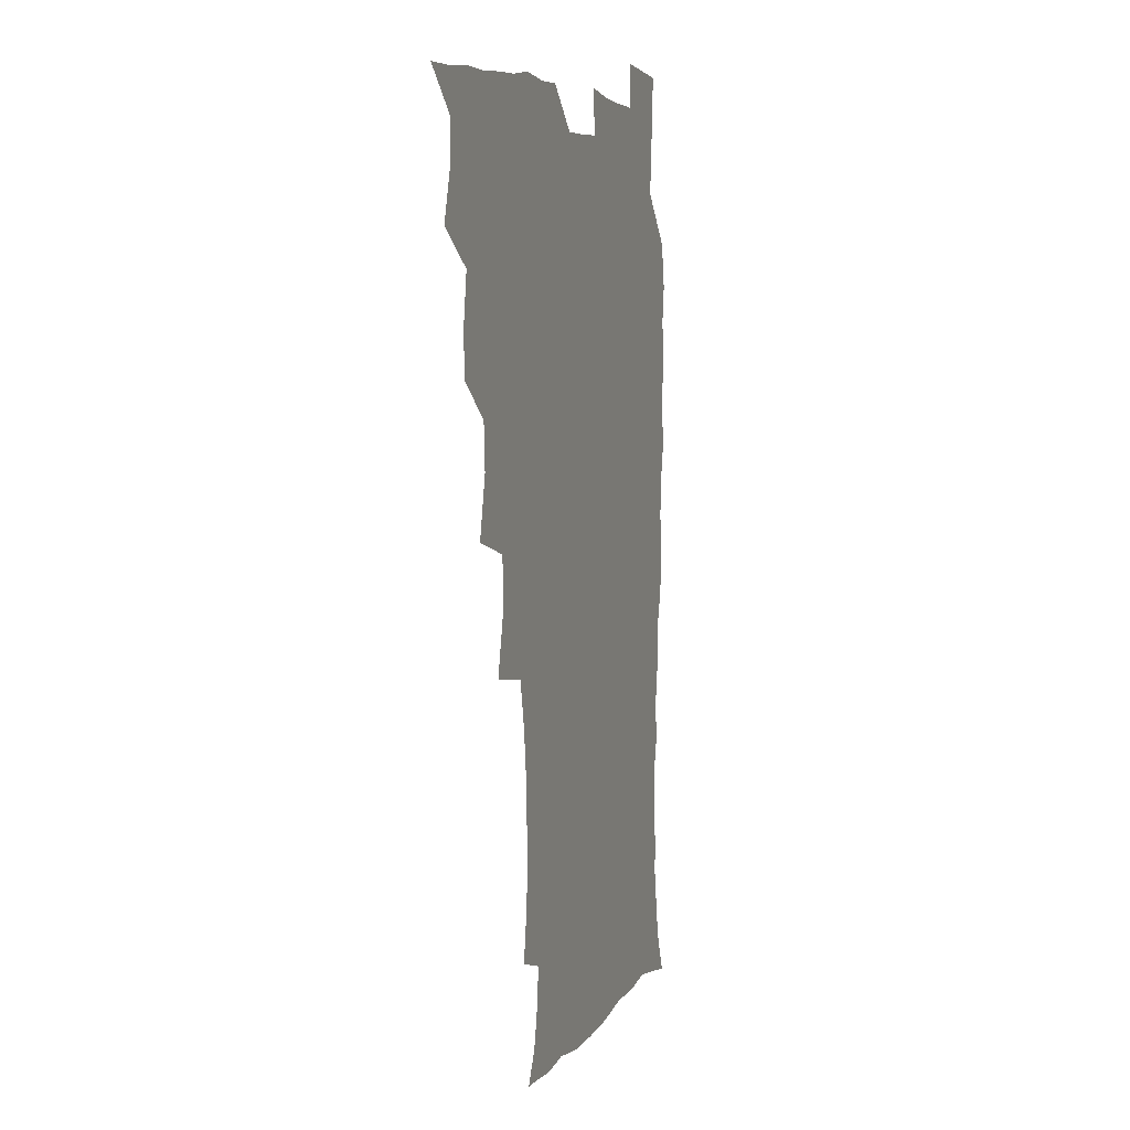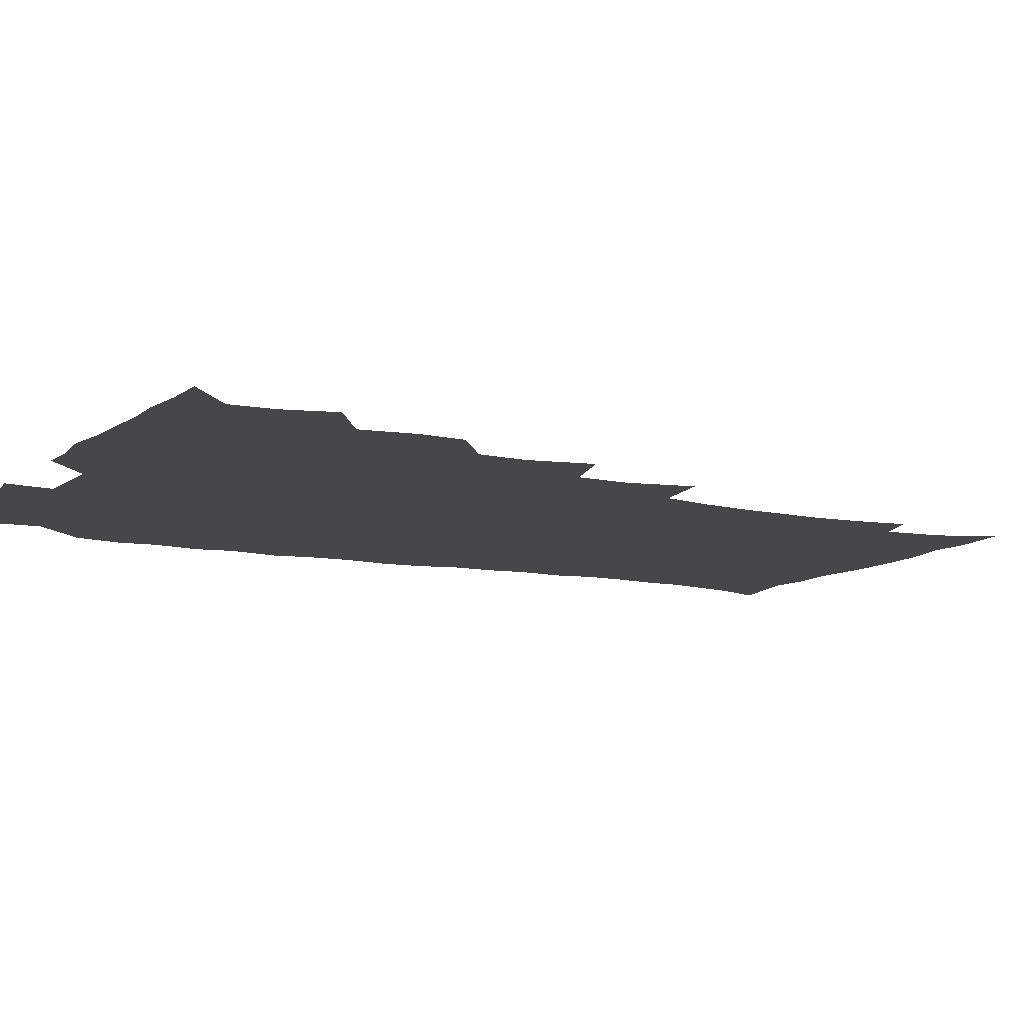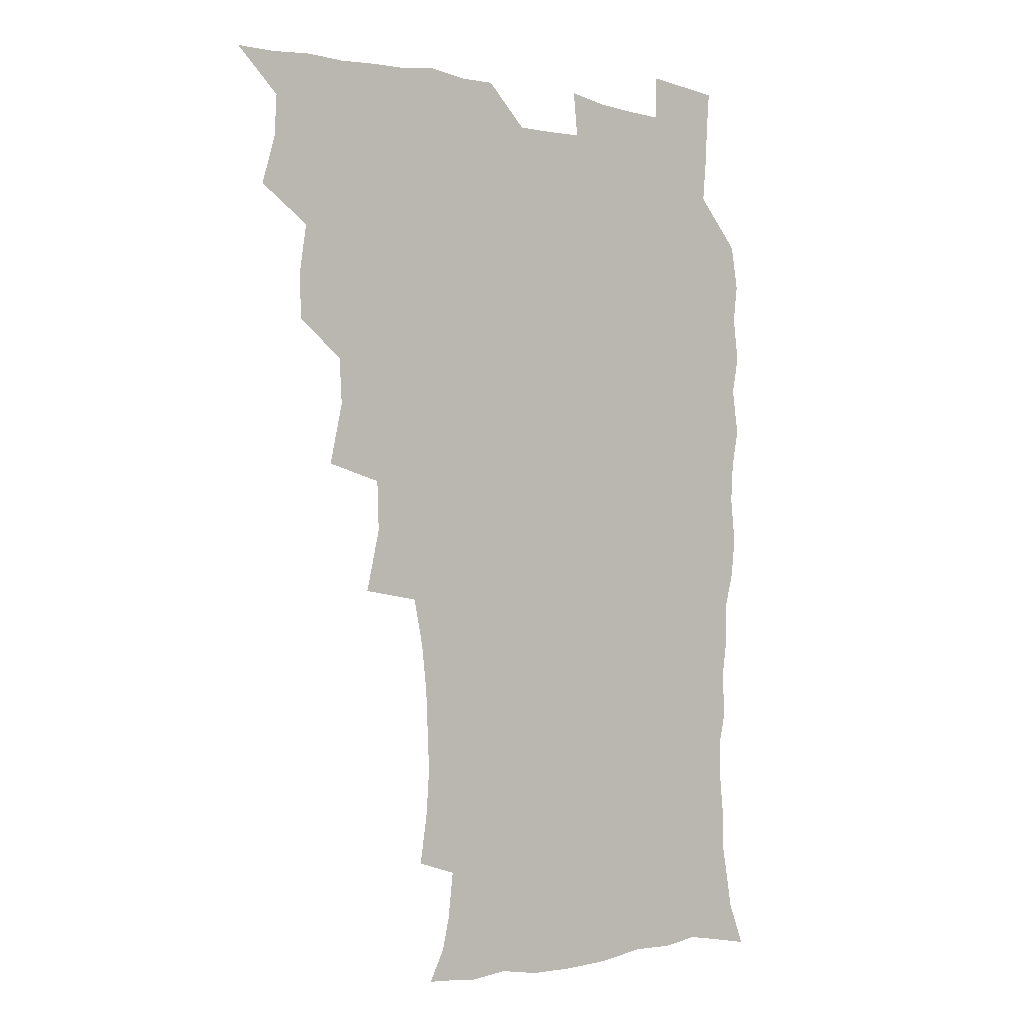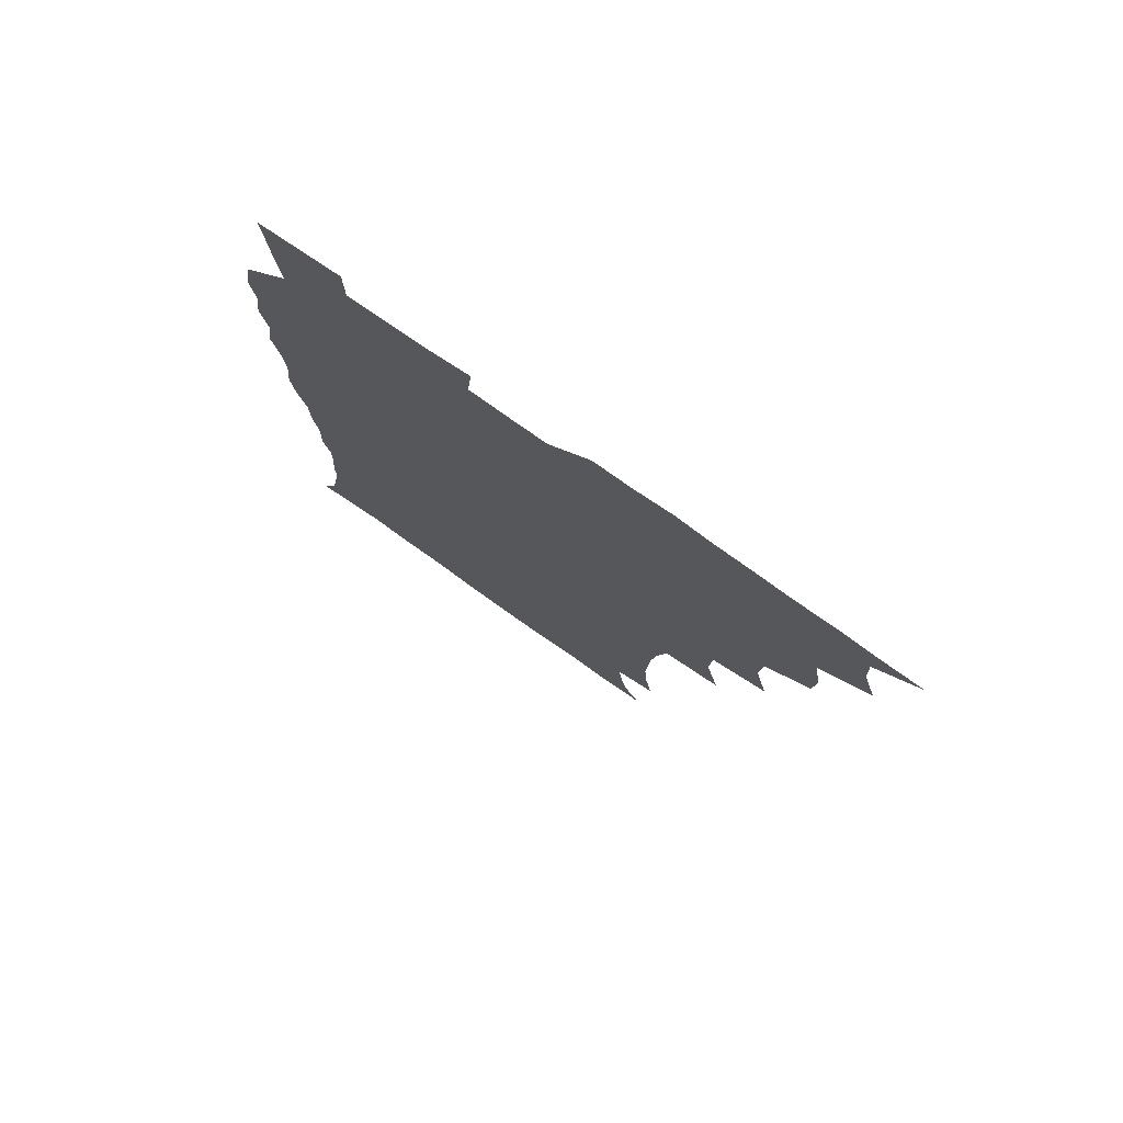
<metadata>
{"format":"obj","ext":"obj","renderer":"f3d","projection":"perspective","resolution":1024,"background":"white","views":[{"elev":6.6,"azim":-71.5,"up":"+Y"},{"elev":-10.3,"azim":-118.3,"up":"+Z"},{"elev":-1.3,"azim":-39.2,"up":"+Y"},{"elev":77.9,"azim":-144.8,"up":"+Y"}]}
</metadata>
<code>
v 465.8 525 0
v 476.5 475.3 0
v 481.7 493.5 0
v 482.5 509.1 0
v 481.4 525.1 0
v 493.8 426.2 0
v 492.9 442.4 0
v 495.8 461.9 0
v 498 479 0
v 498.8 494.4 0
v 498.3 509.3 0
v 496.4 526.4 0
v 507.2 372.4 0
v 512.2 395.2 0
v 511.2 412.4 0
v 513.5 432.5 0
v 511.6 447.4 0
v 510.7 462.2 0
v 514.6 480.4 0
v 514.3 494.9 0
v 513.3 509.7 0
v 511.9 525.9 0
v 524.2 324.1 0
v 529.5 347.3 0
v 528.8 366.2 0
v 528.6 384.6 0
v 529.7 403 0
v 528.1 417.7 0
v 529.1 434.9 0
v 529.3 450.6 0
v 529.6 466 0
v 529.2 480.7 0
v 528.9 495.3 0
v 527.9 510.2 0
v 526.6 526.9 0
v 549.8 218.1 0
v 552.6 236.9 0
v 553.8 253.9 0
v 553.1 268.6 0
v 552.4 285.4 0
v 550.3 302.8 0
v 546.7 320.6 0
v 545.3 338.2 0
v 544.8 355.2 0
v 545.3 373.6 0
v 544 388.7 0
v 544 405.1 0
v 544.2 421 0
v 545 437.2 0
v 544.9 452.1 0
v 545.9 467.2 0
v 544.8 481.3 0
v 543.5 495.8 0
v 542.7 510.4 0
v 541.1 527.3 0
v 554.7 171.8 0
v 560.7 183.5 0
v 563.4 195.3 0
v 565.5 213.1 0
v 567.7 233.2 0
v 566.8 247.4 0
v 567.3 264.1 0
v 565.7 277.9 0
v 565.9 297.4 0
v 563 311.2 0
v 561.7 328.4 0
v 559.7 343.2 0
v 560.4 361.1 0
v 559.8 376.9 0
v 560 393.3 0
v 559.5 408.2 0
v 560.9 424.8 0
v 559.8 438.5 0
v 561 454.2 0
v 560.1 467.8 0
v 559.4 481.6 0
v 558.6 495.8 0
v 556.9 511.9 0
v 555.2 529.2 0
v 564.5 171.2 0
v 572.7 187.2 0
v 577.3 204.7 0
v 580.3 224.1 0
v 580.8 240.5 0
v 580.9 256.5 0
v 579.8 270.2 0
v 579.4 286.8 0
v 578.7 303.4 0
v 577.2 317.9 0
v 576.7 335 0
v 575.9 350.2 0
v 574.2 363.1 0
v 574.1 379.2 0
v 574.6 395.5 0
v 575.5 412.3 0
v 574.8 425.7 0
v 574.4 439.6 0
v 574.9 454.5 0
v 574.1 468.1 0
v 574 481.8 0
v 573.1 495.9 0
v 571.3 512.3 0
v 570.6 527.3 0
v 576 170.1 0
v 587.7 193.4 0
v 592.4 213.4 0
v 593 228.4 0
v 593.3 244.2 0
v 593.1 259.6 0
v 592.6 274.5 0
v 592 289.9 0
v 591.2 305.7 0
v 591.3 323.6 0
v 590 337 0
v 589 350.9 0
v 589 367.2 0
v 588.4 381.8 0
v 588.8 395.7 0
v 589 411.7 0
v 588.5 425.4 0
v 588.5 440 0
v 589 454.8 0
v 588.6 468.4 0
v 588.1 482.2 0
v 587.2 496.8 0
v 585.8 512.3 0
v 584.6 527.6 0
v 591.2 171.6 0
v 602.2 197 0
v 605.2 215.9 0
v 606.2 232.5 0
v 606 246.5 0
v 605.3 260.2 0
v 605.1 276.4 0
v 604.8 293 0
v 604.4 307.7 0
v 604.2 325.2 0
v 603.4 338.5 0
v 603.2 353.9 0
v 602.6 367.6 0
v 601.6 378.6 0
v 602.2 396.1 0
v 602.9 412.9 0
v 602.6 426.4 0
v 603.2 441.8 0
v 602.8 454.9 0
v 602.6 468.6 0
v 602.3 482.4 0
v 602.2 496.3 0
v 600.7 511.6 0
v 607.5 168.9 0
v 615.9 197.2 0
v 618.1 217.4 0
v 618.7 232.8 0
v 618.7 248.7 0
v 618.4 263 0
v 618.2 279.5 0
v 617.6 292.5 0
v 617.2 310 0
v 617.2 325.1 0
v 616.7 339.5 0
v 616.7 354.4 0
v 616.7 370 0
v 616.7 383.6 0
v 616.4 398 0
v 616.6 413.5 0
v 616.4 426.6 0
v 616.7 441.6 0
v 617 455.4 0
v 617.2 468.9 0
v 617.1 482.4 0
v 616.4 496.8 0
v 615.7 511.6 0
v 626.1 168.7 0
v 630.2 196 0
v 631.1 215.5 0
v 631.3 233.6 0
v 631.3 249.1 0
v 631.3 264.1 0
v 630.9 279.6 0
v 630.8 294.3 0
v 630.5 307.5 0
v 630 325.9 0
v 630.2 337.8 0
v 629.9 354.6 0
v 630.1 369 0
v 630.1 384.1 0
v 630.1 398 0
v 630.1 413.1 0
v 630.3 427.4 0
v 630.4 441.4 0
v 630.6 455.3 0
v 630.8 469 0
v 631 482.5 0
v 631.1 496.4 0
v 630.4 512.1 0
v 628.6 529.4 0
v 645 169.5 0
v 644.9 197.9 0
v 644.5 217.3 0
v 644.5 232.2 0
v 644.2 247.8 0
v 644 264 0
v 643.6 279.5 0
v 643.5 296.8 0
v 643.6 308.9 0
v 642.9 325.8 0
v 643.3 339.6 0
v 643.3 353.7 0
v 643.5 368.7 0
v 643.5 383.4 0
v 643.6 397.8 0
v 643.7 412.3 0
v 643.9 427.1 0
v 644.1 441.1 0
v 644.5 454.8 0
v 644.8 468.6 0
v 645.1 482.5 0
v 645.4 496.5 0
v 645.4 511 0
v 644.7 526.7 0
v 663.8 172.2 0
v 659.6 197.2 0
v 658 215.3 0
v 657.1 232.3 0
v 657.9 245 0
v 656.5 263.7 0
v 657.4 276.1 0
v 656.2 294.3 0
v 656.2 309.6 0
v 656.2 324.2 0
v 656.1 339.6 0
v 656.3 353.6 0
v 657.5 366.7 0
v 657.5 381.4 0
v 657.5 396.3 0
v 657.8 410.2 0
v 657.3 427 0
v 657.5 441.2 0
v 658.2 454.9 0
v 658.6 468.8 0
v 659.2 482.4 0
v 659.7 496.2 0
v 659.9 510.7 0
v 659.8 525.8 0
v 681 171.8 0
v 674.1 196 0
v 672.2 212.5 0
v 671.4 227.8 0
v 670.5 244.5 0
v 669.9 260.5 0
v 669.9 275.4 0
v 668.8 293.1 0
v 669.2 307.2 0
v 670.8 319.9 0
v 670.1 336.3 0
v 671.3 349.5 0
v 670.7 365.9 0
v 670.7 381 0
v 671.1 395.4 0
v 670.8 411 0
v 672.2 424.3 0
v 673 438.3 0
v 672.4 453.7 0
v 672.6 468 0
v 673.4 481.8 0
v 673.9 496 0
v 674.5 510.6 0
v 675 525.3 0
v 675.2 542.1 0
v 695.9 173.9 0
v 688.2 194.6 0
v 686.1 209.8 0
v 684.3 226.2 0
v 684.1 240.6 0
v 682.7 257.9 0
v 682.3 273.8 0
v 682.4 288.8 0
v 683.8 302 0
v 683 319.2 0
v 684 333 0
v 683.9 348.7 0
v 684.5 363 0
v 684.8 378.1 0
v 686 392.1 0
v 686.1 407.2 0
v 687.5 421.1 0
v 686.5 437.5 0
v 687.7 451.2 0
v 687.3 466.4 0
v 687.1 481.6 0
v 688 495.4 0
v 689.2 509.7 0
v 690.1 524.7 0
v 690.5 540.6 0
v 711.2 171.1 0
v 703.2 190.8 0
v 699.8 206.6 0
v 698.9 220.5 0
v 697.1 236.8 0
v 696.7 251.7 0
v 696.4 267.3 0
v 696.9 282.3 0
v 696.8 298 0
v 696.7 314 0
v 698.9 327.2 0
v 699.9 342 0
v 698.5 358.9 0
v 701.8 371.5 0
v 701.4 387.4 0
v 700.3 404.1 0
v 702.2 417.9 0
v 701.6 433.9 0
v 702.5 448.5 0
v 702.4 463.8 0
v 701.6 479.4 0
v 703 493.2 0
v 704.4 508.6 0
v 705.3 524 0
v 706.5 539.1 0
v 725.2 168.5 0
v 718.7 185.4 0
v 716.4 198.6 0
v 713.9 213 0
v 714.2 225.7 0
v 712.6 241.4 0
v 712.4 256.4 0
v 715.2 268.8 0
v 714.3 285.8 0
v 716.4 300.1 0
v 716.4 316.4 0
v 720 329.7 0
v 721.6 344.7 0
v 719.8 362.4 0
v 720.7 377.7 0
v 723.6 392.1 0
v 721 410 0
v 723.8 424.4 0
v 721.6 441.6 0
v 723.4 456 0
v 720.6 473.3 0
f 4 5 1
f 8 9 2
f 2 9 3
f 9 10 3
f 3 10 4
f 10 11 4
f 4 11 5
f 11 12 5
f 15 16 6
f 6 16 7
f 16 17 7
f 7 17 8
f 17 18 8
f 8 18 9
f 18 19 9
f 9 19 10
f 19 20 10
f 10 20 11
f 20 21 11
f 11 21 12
f 21 22 12
f 25 26 13
f 13 26 14
f 26 27 14
f 14 27 15
f 27 28 15
f 15 28 16
f 28 29 16
f 16 29 17
f 29 30 17
f 17 30 18
f 30 31 18
f 18 31 19
f 31 32 19
f 19 32 20
f 32 33 20
f 20 33 21
f 33 34 21
f 21 34 22
f 34 35 22
f 42 43 23
f 23 43 24
f 43 44 24
f 24 44 25
f 44 45 25
f 25 45 26
f 45 46 26
f 26 46 27
f 46 47 27
f 27 47 28
f 47 48 28
f 28 48 29
f 48 49 29
f 29 49 30
f 49 50 30
f 30 50 31
f 50 51 31
f 31 51 32
f 51 52 32
f 32 52 33
f 52 53 33
f 33 53 34
f 53 54 34
f 34 54 35
f 54 55 35
f 59 60 36
f 36 60 37
f 60 61 37
f 37 61 38
f 61 62 38
f 38 62 39
f 62 63 39
f 39 63 40
f 63 64 40
f 40 64 41
f 64 65 41
f 41 65 42
f 65 66 42
f 42 66 43
f 66 67 43
f 43 67 44
f 67 68 44
f 44 68 45
f 68 69 45
f 45 69 46
f 69 70 46
f 46 70 47
f 70 71 47
f 47 71 48
f 71 72 48
f 48 72 49
f 72 73 49
f 49 73 50
f 73 74 50
f 50 74 51
f 74 75 51
f 51 75 52
f 75 76 52
f 52 76 53
f 76 77 53
f 53 77 54
f 77 78 54
f 54 78 55
f 78 79 55
f 56 80 57
f 80 81 57
f 57 81 58
f 81 82 58
f 58 82 59
f 82 83 59
f 59 83 60
f 83 84 60
f 60 84 61
f 84 85 61
f 61 85 62
f 85 86 62
f 62 86 63
f 86 87 63
f 63 87 64
f 87 88 64
f 64 88 65
f 88 89 65
f 65 89 66
f 89 90 66
f 66 90 67
f 90 91 67
f 67 91 68
f 91 92 68
f 68 92 69
f 92 93 69
f 69 93 70
f 93 94 70
f 70 94 71
f 94 95 71
f 71 95 72
f 95 96 72
f 72 96 73
f 96 97 73
f 73 97 74
f 97 98 74
f 74 98 75
f 98 99 75
f 75 99 76
f 99 100 76
f 76 100 77
f 100 101 77
f 77 101 78
f 101 102 78
f 78 102 79
f 102 103 79
f 80 104 81
f 104 105 81
f 81 105 82
f 105 106 82
f 82 106 83
f 106 107 83
f 83 107 84
f 107 108 84
f 84 108 85
f 108 109 85
f 85 109 86
f 109 110 86
f 86 110 87
f 110 111 87
f 87 111 88
f 111 112 88
f 88 112 89
f 112 113 89
f 89 113 90
f 113 114 90
f 90 114 91
f 114 115 91
f 91 115 92
f 115 116 92
f 92 116 93
f 116 117 93
f 93 117 94
f 117 118 94
f 94 118 95
f 118 119 95
f 95 119 96
f 119 120 96
f 96 120 97
f 120 121 97
f 97 121 98
f 121 122 98
f 98 122 99
f 122 123 99
f 99 123 100
f 123 124 100
f 100 124 101
f 124 125 101
f 101 125 102
f 125 126 102
f 102 126 103
f 126 127 103
f 104 128 105
f 128 129 105
f 105 129 106
f 129 130 106
f 106 130 107
f 130 131 107
f 107 131 108
f 131 132 108
f 108 132 109
f 132 133 109
f 109 133 110
f 133 134 110
f 110 134 111
f 134 135 111
f 111 135 112
f 135 136 112
f 112 136 113
f 136 137 113
f 113 137 114
f 137 138 114
f 114 138 115
f 138 139 115
f 115 139 116
f 139 140 116
f 116 140 117
f 140 141 117
f 117 141 118
f 141 142 118
f 118 142 119
f 142 143 119
f 119 143 120
f 143 144 120
f 120 144 121
f 144 145 121
f 121 145 122
f 145 146 122
f 122 146 123
f 146 147 123
f 123 147 124
f 147 148 124
f 124 148 125
f 148 149 125
f 125 149 126
f 149 150 126
f 126 150 127
f 128 151 129
f 151 152 129
f 129 152 130
f 152 153 130
f 130 153 131
f 153 154 131
f 131 154 132
f 154 155 132
f 132 155 133
f 155 156 133
f 133 156 134
f 156 157 134
f 134 157 135
f 157 158 135
f 135 158 136
f 158 159 136
f 136 159 137
f 159 160 137
f 137 160 138
f 160 161 138
f 138 161 139
f 161 162 139
f 139 162 140
f 162 163 140
f 140 163 141
f 163 164 141
f 141 164 142
f 164 165 142
f 142 165 143
f 165 166 143
f 143 166 144
f 166 167 144
f 144 167 145
f 167 168 145
f 145 168 146
f 168 169 146
f 146 169 147
f 169 170 147
f 147 170 148
f 170 171 148
f 148 171 149
f 171 172 149
f 149 172 150
f 172 173 150
f 151 174 152
f 174 175 152
f 152 175 153
f 175 176 153
f 153 176 154
f 176 177 154
f 154 177 155
f 177 178 155
f 155 178 156
f 178 179 156
f 156 179 157
f 179 180 157
f 157 180 158
f 180 181 158
f 158 181 159
f 181 182 159
f 159 182 160
f 182 183 160
f 160 183 161
f 183 184 161
f 161 184 162
f 184 185 162
f 162 185 163
f 185 186 163
f 163 186 164
f 186 187 164
f 164 187 165
f 187 188 165
f 165 188 166
f 188 189 166
f 166 189 167
f 189 190 167
f 167 190 168
f 190 191 168
f 168 191 169
f 191 192 169
f 169 192 170
f 192 193 170
f 170 193 171
f 193 194 171
f 171 194 172
f 194 195 172
f 172 195 173
f 195 196 173
f 174 198 175
f 198 199 175
f 175 199 176
f 199 200 176
f 176 200 177
f 200 201 177
f 177 201 178
f 201 202 178
f 178 202 179
f 202 203 179
f 179 203 180
f 203 204 180
f 180 204 181
f 204 205 181
f 181 205 182
f 205 206 182
f 182 206 183
f 206 207 183
f 183 207 184
f 207 208 184
f 184 208 185
f 208 209 185
f 185 209 186
f 209 210 186
f 186 210 187
f 210 211 187
f 187 211 188
f 211 212 188
f 188 212 189
f 212 213 189
f 189 213 190
f 213 214 190
f 190 214 191
f 214 215 191
f 191 215 192
f 215 216 192
f 192 216 193
f 216 217 193
f 193 217 194
f 217 218 194
f 194 218 195
f 218 219 195
f 195 219 196
f 219 220 196
f 196 220 197
f 220 221 197
f 198 222 199
f 222 223 199
f 199 223 200
f 223 224 200
f 200 224 201
f 224 225 201
f 201 225 202
f 225 226 202
f 202 226 203
f 226 227 203
f 203 227 204
f 227 228 204
f 204 228 205
f 228 229 205
f 205 229 206
f 229 230 206
f 206 230 207
f 230 231 207
f 207 231 208
f 231 232 208
f 208 232 209
f 232 233 209
f 209 233 210
f 233 234 210
f 210 234 211
f 234 235 211
f 211 235 212
f 235 236 212
f 212 236 213
f 236 237 213
f 213 237 214
f 237 238 214
f 214 238 215
f 238 239 215
f 215 239 216
f 239 240 216
f 216 240 217
f 240 241 217
f 217 241 218
f 241 242 218
f 218 242 219
f 242 243 219
f 219 243 220
f 243 244 220
f 220 244 221
f 244 245 221
f 222 246 223
f 246 247 223
f 223 247 224
f 247 248 224
f 224 248 225
f 248 249 225
f 225 249 226
f 249 250 226
f 226 250 227
f 250 251 227
f 227 251 228
f 251 252 228
f 228 252 229
f 252 253 229
f 229 253 230
f 253 254 230
f 230 254 231
f 254 255 231
f 231 255 232
f 255 256 232
f 232 256 233
f 256 257 233
f 233 257 234
f 257 258 234
f 234 258 235
f 258 259 235
f 235 259 236
f 259 260 236
f 236 260 237
f 260 261 237
f 237 261 238
f 261 262 238
f 238 262 239
f 262 263 239
f 239 263 240
f 263 264 240
f 240 264 241
f 264 265 241
f 241 265 242
f 265 266 242
f 242 266 243
f 266 267 243
f 243 267 244
f 267 268 244
f 244 268 245
f 268 269 245
f 246 271 247
f 271 272 247
f 247 272 248
f 272 273 248
f 248 273 249
f 273 274 249
f 249 274 250
f 274 275 250
f 250 275 251
f 275 276 251
f 251 276 252
f 276 277 252
f 252 277 253
f 277 278 253
f 253 278 254
f 278 279 254
f 254 279 255
f 279 280 255
f 255 280 256
f 280 281 256
f 256 281 257
f 281 282 257
f 257 282 258
f 282 283 258
f 258 283 259
f 283 284 259
f 259 284 260
f 284 285 260
f 260 285 261
f 285 286 261
f 261 286 262
f 286 287 262
f 262 287 263
f 287 288 263
f 263 288 264
f 288 289 264
f 264 289 265
f 289 290 265
f 265 290 266
f 290 291 266
f 266 291 267
f 291 292 267
f 267 292 268
f 292 293 268
f 268 293 269
f 293 294 269
f 269 294 270
f 294 295 270
f 271 296 272
f 296 297 272
f 272 297 273
f 297 298 273
f 273 298 274
f 298 299 274
f 274 299 275
f 299 300 275
f 275 300 276
f 300 301 276
f 276 301 277
f 301 302 277
f 277 302 278
f 302 303 278
f 278 303 279
f 303 304 279
f 279 304 280
f 304 305 280
f 280 305 281
f 305 306 281
f 281 306 282
f 306 307 282
f 282 307 283
f 307 308 283
f 283 308 284
f 308 309 284
f 284 309 285
f 309 310 285
f 285 310 286
f 310 311 286
f 286 311 287
f 311 312 287
f 287 312 288
f 312 313 288
f 288 313 289
f 313 314 289
f 289 314 290
f 314 315 290
f 290 315 291
f 315 316 291
f 291 316 292
f 316 317 292
f 292 317 293
f 317 318 293
f 293 318 294
f 318 319 294
f 294 319 295
f 319 320 295
f 296 321 297
f 321 322 297
f 297 322 298
f 322 323 298
f 298 323 299
f 323 324 299
f 299 324 300
f 324 325 300
f 300 325 301
f 325 326 301
f 301 326 302
f 326 327 302
f 302 327 303
f 327 328 303
f 303 328 304
f 328 329 304
f 304 329 305
f 329 330 305
f 305 330 306
f 330 331 306
f 306 331 307
f 331 332 307
f 307 332 308
f 332 333 308
f 308 333 309
f 333 334 309
f 309 334 310
f 334 335 310
f 310 335 311
f 335 336 311
f 311 336 312
f 336 337 312
f 312 337 313
f 337 338 313
f 313 338 314
f 338 339 314
f 314 339 315
f 339 340 315
f 315 340 316
f 340 341 316
f 316 341 317

</code>
